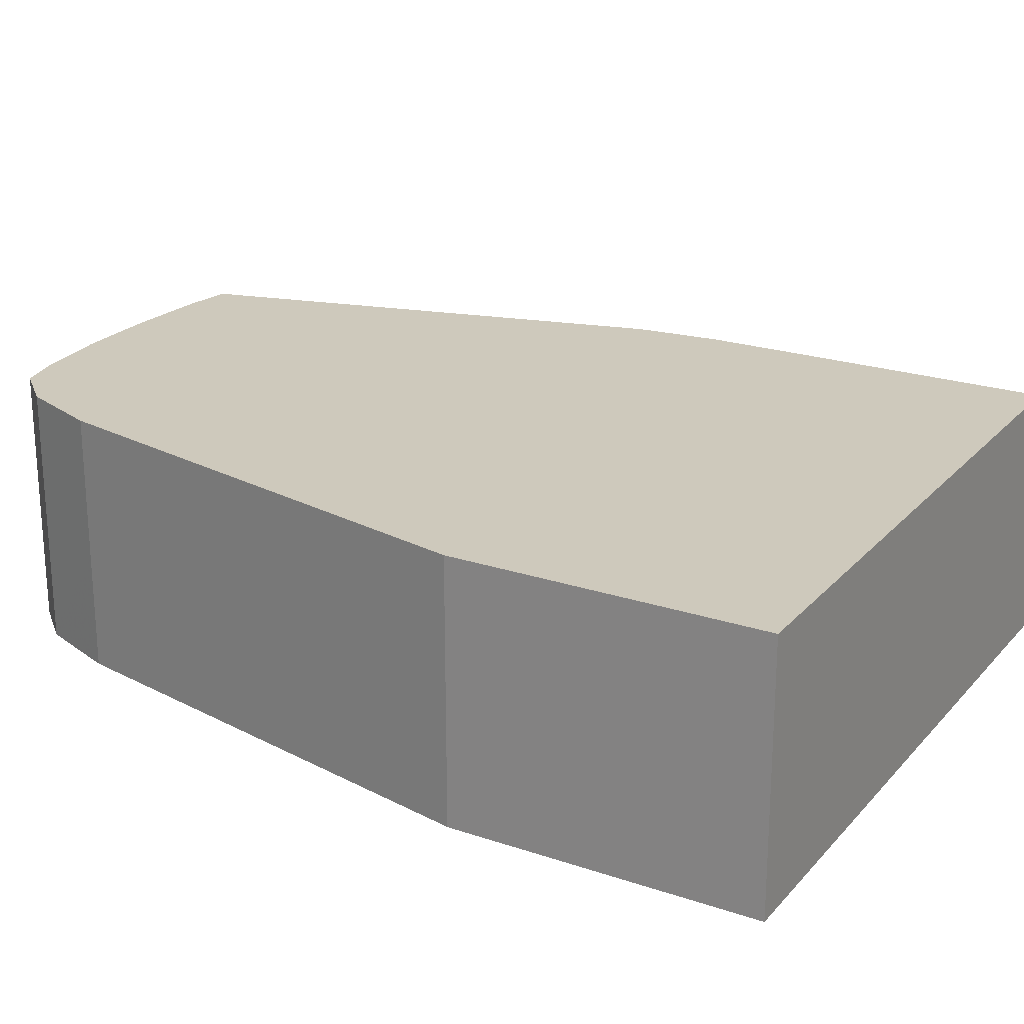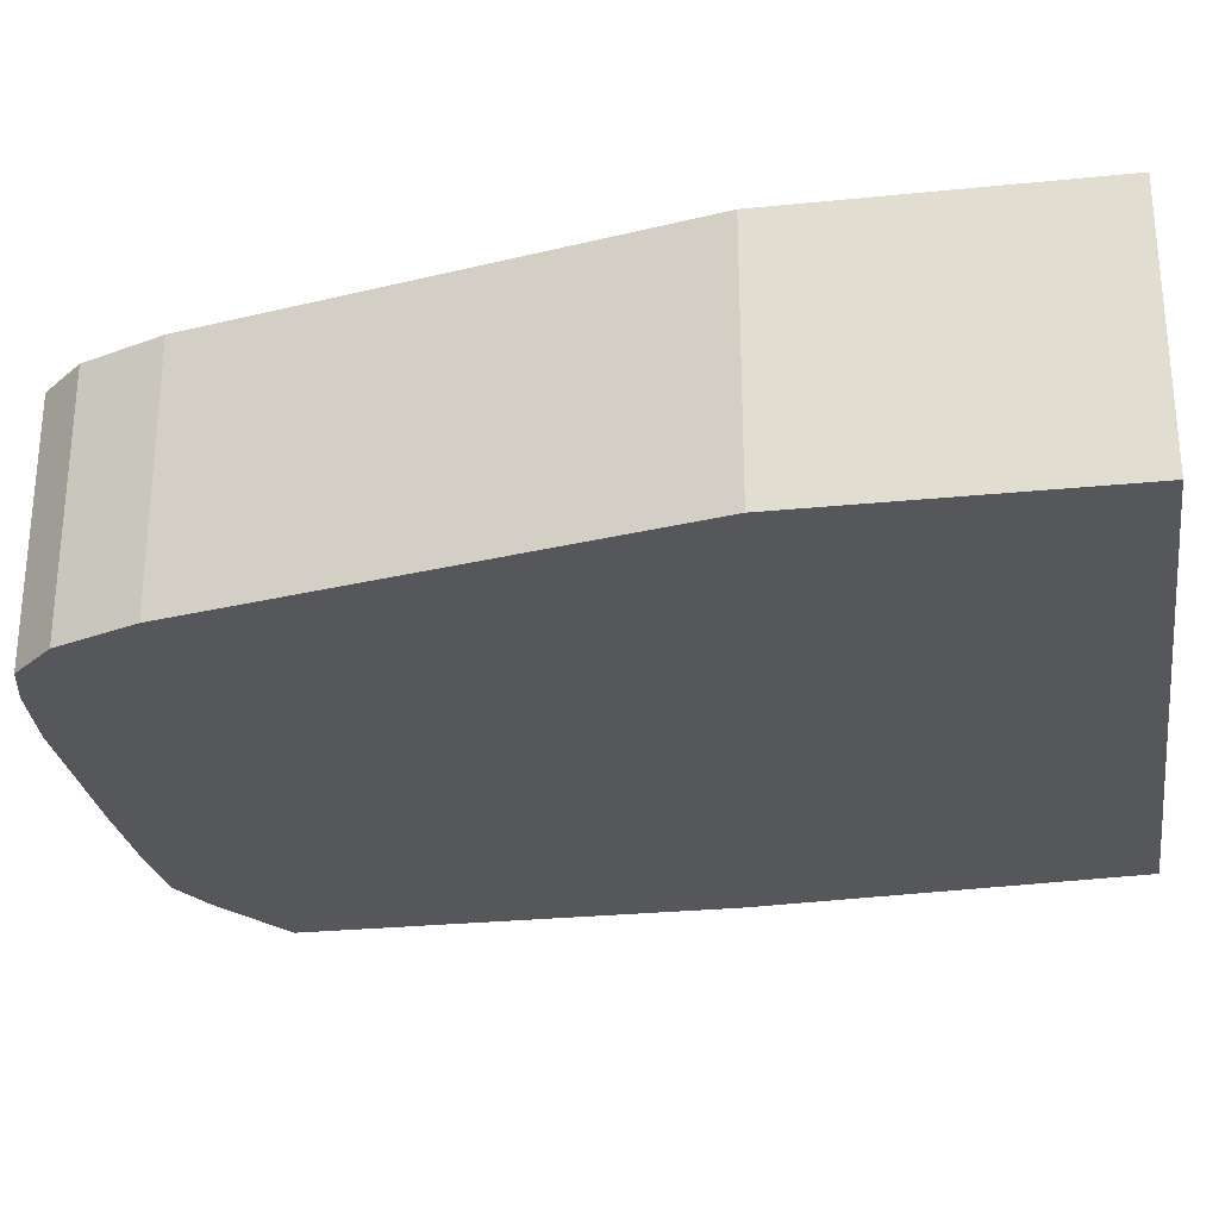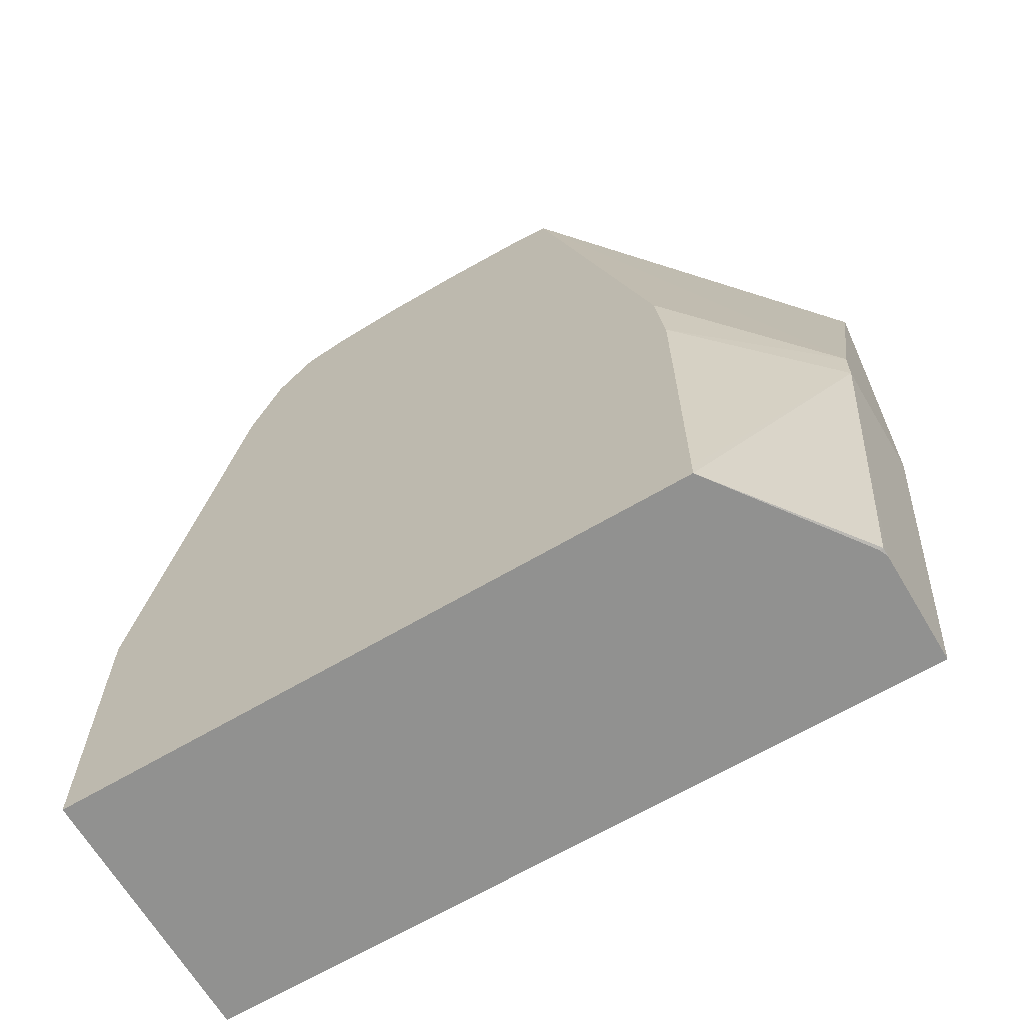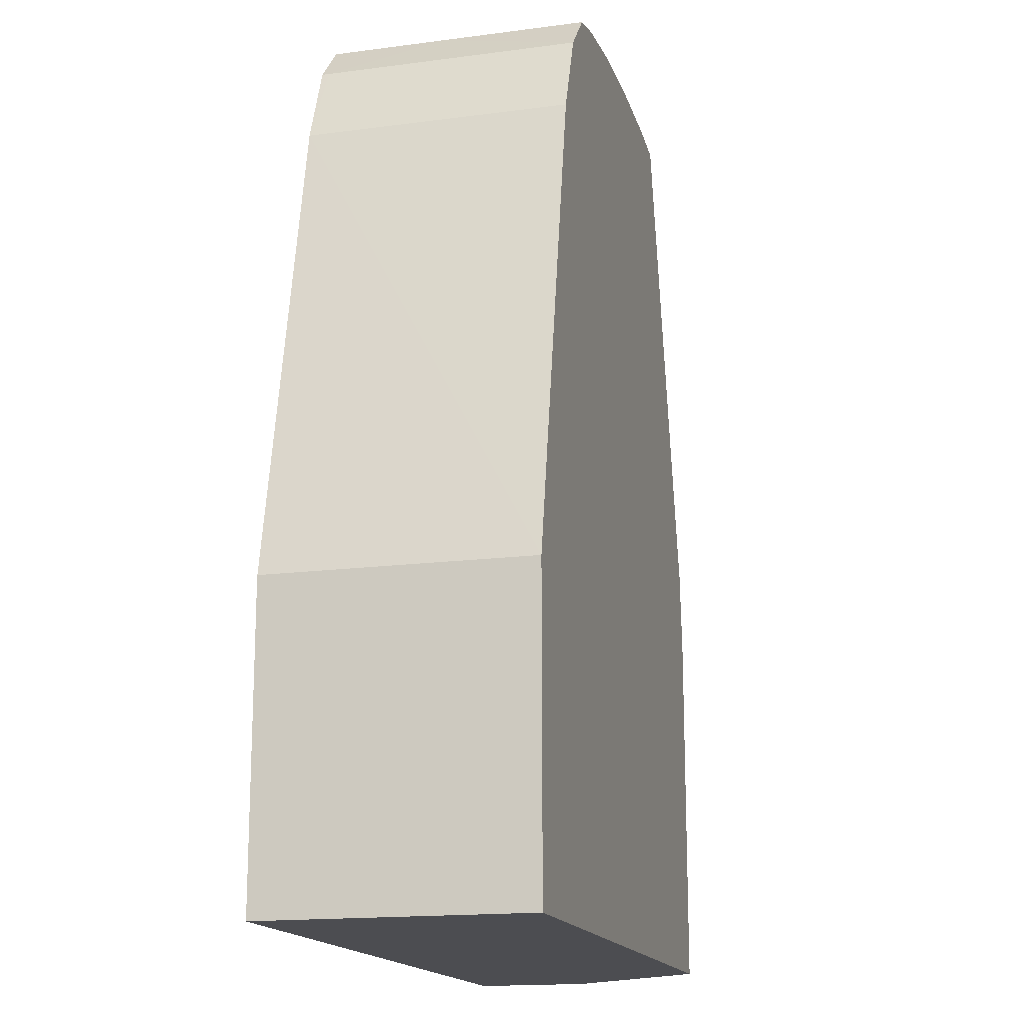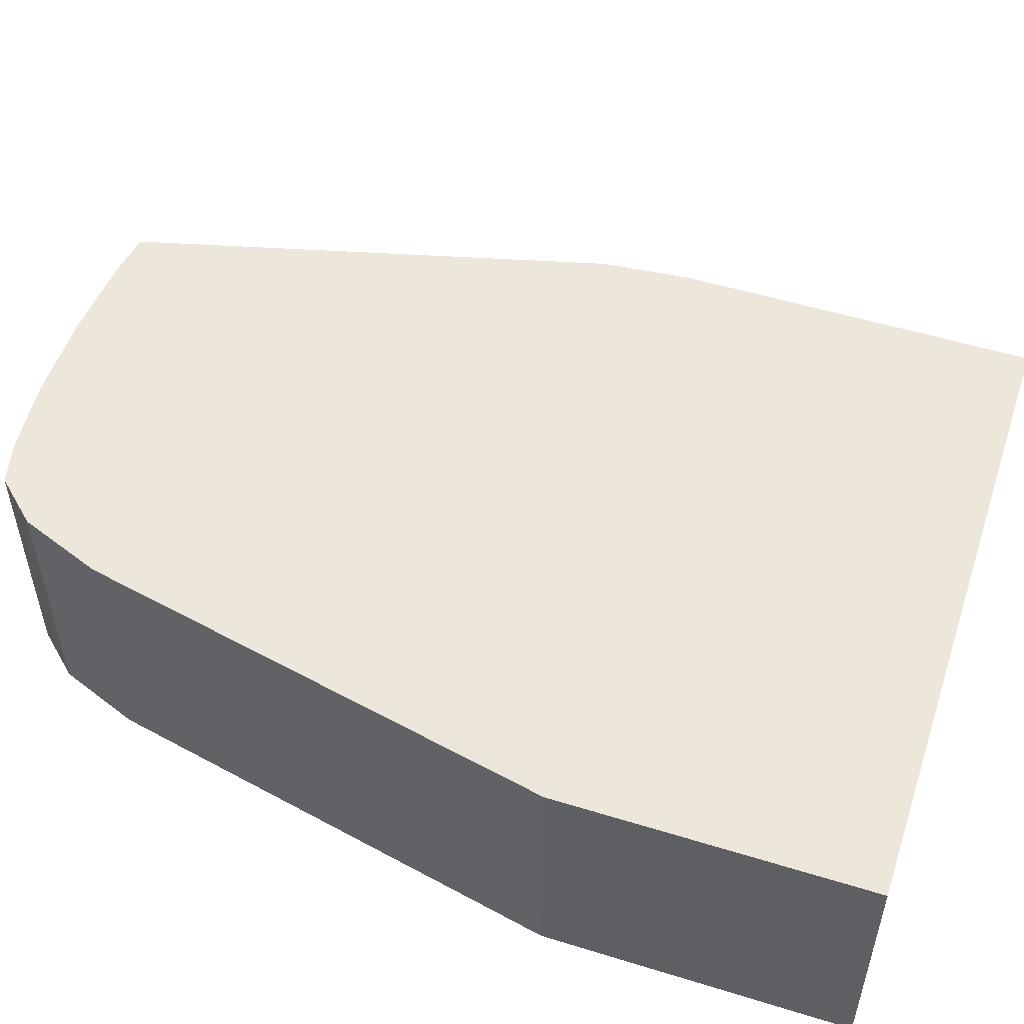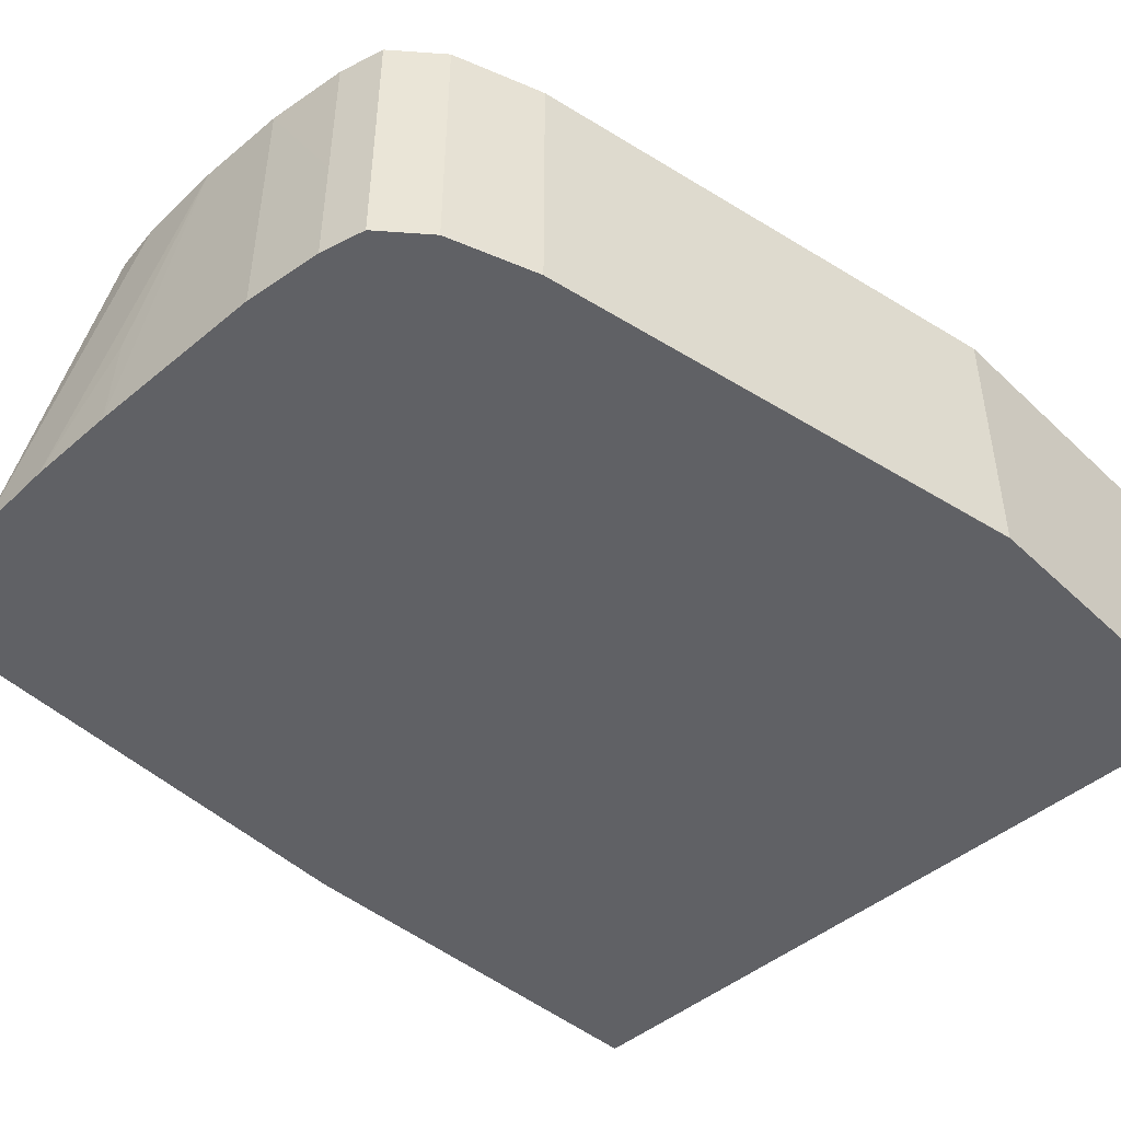
<metadata>
{"format":"obj","ext":"obj","renderer":"f3d","projection":"perspective","resolution":1024,"background":"white","views":[{"elev":22.5,"azim":120.1,"up":"+Y"},{"elev":-27.5,"azim":98.7,"up":"+Y"},{"elev":-66.0,"azim":-149.5,"up":"+Z"},{"elev":-16.2,"azim":105.2,"up":"+Z"},{"elev":52.6,"azim":108.3,"up":"+Y"},{"elev":-47.2,"azim":43.2,"up":"+Y"}]}
</metadata>
<code>
v -0.03361 0.05882 0.004304
v -0.03361 0.05796 0.004304
v -0.0336 0.06036 0.004303
v -0.03452 0.05796 0.008654
v -0.03361 0.05796 0.004305
v -0.03361 0.05796 0.004272
v -0.0336 0.06036 0.001509
v -0.03452 0.06036 0.008653
v -0.03452 0.05904 0.008654
v -0.03482 0.05803 0.009407
v -0.03482 0.05797 0.009407
v -0.03361 0.05796 0.001509
v -0.0394 0.06037 0.001505
v -0.03482 0.06036 0.009406
v -0.03517 0.05904 0.009796
v -0.03517 0.05797 0.009796
v -0.04035 0.05798 0.001504
v -0.04032 0.05909 0.001504
v -0.04035 0.05908 0.001512
v -0.0406 0.05904 0.005088
v -0.0394 0.06037 0.001644
v -0.03517 0.06036 0.009796
v -0.03556 0.06036 0.009887
v -0.03556 0.05904 0.009888
v -0.03556 0.05881 0.009888
v -0.03556 0.05797 0.009887
v -0.04035 0.05901 0.001504
v -0.0406 0.05798 0.005087
v -0.0406 0.059 0.005539
v -0.03939 0.06037 0.00476
v -0.0394 0.06037 0.003981
v -0.03625 0.06036 0.009953
v -0.03625 0.05881 0.009952
v -0.03625 0.05803 0.009952
v -0.03625 0.05797 0.009952
v -0.04061 0.05798 0.009097
v -0.04061 0.05798 0.009117
v -0.03821 0.06037 0.009834
v -0.03932 0.06037 0.00554
v -0.03936 0.06037 0.005088
v -0.03703 0.06037 0.009953
v -0.03786 0.05797 0.009953
v -0.03982 0.05798 0.009658
v -0.03938 0.05797 0.009885
v -0.03781 0.06037 0.009899
v -0.03864 0.05797 0.009935
v -0.03781 0.05881 0.009951
f 1 2 6
f 1 6 12
f 1 12 7
f 1 7 3
f 1 3 4
f 1 4 2
f 2 5 6
f 2 4 5
f 3 7 13
f 3 13 21
f 3 21 31
f 3 31 30
f 3 30 40
f 3 40 39
f 3 39 38
f 3 38 45
f 3 45 41
f 3 41 32
f 3 32 23
f 3 23 22
f 3 22 14
f 3 14 8
f 3 8 9
f 3 9 4
f 4 9 10
f 4 10 11
f 4 11 16
f 4 16 26
f 4 26 35
f 4 35 42
f 4 42 46
f 4 46 44
f 4 44 43
f 4 43 36
f 4 36 28
f 4 28 17
f 4 17 12
f 4 12 6
f 4 6 5
f 7 12 17
f 7 17 27
f 7 27 18
f 7 18 13
f 8 14 9
f 9 14 10
f 10 14 15
f 10 15 16
f 10 16 11
f 13 18 19
f 13 19 20
f 13 20 21
f 14 22 15
f 15 22 23
f 15 23 24
f 15 24 25
f 15 25 16
f 16 25 26
f 17 28 20
f 17 20 27
f 18 27 19
f 19 27 20
f 20 29 30
f 20 30 31
f 20 31 21
f 20 28 36
f 20 36 37
f 20 37 29
f 23 32 24
f 24 32 25
f 25 32 33
f 25 33 34
f 25 34 26
f 26 34 35
f 29 37 38
f 29 38 39
f 29 39 40
f 29 40 30
f 32 41 33
f 33 41 34
f 34 41 35
f 35 41 42
f 36 43 37
f 37 43 38
f 38 44 45
f 38 43 44
f 41 45 44
f 41 44 46
f 41 46 47
f 41 47 42
f 42 47 46

</code>
